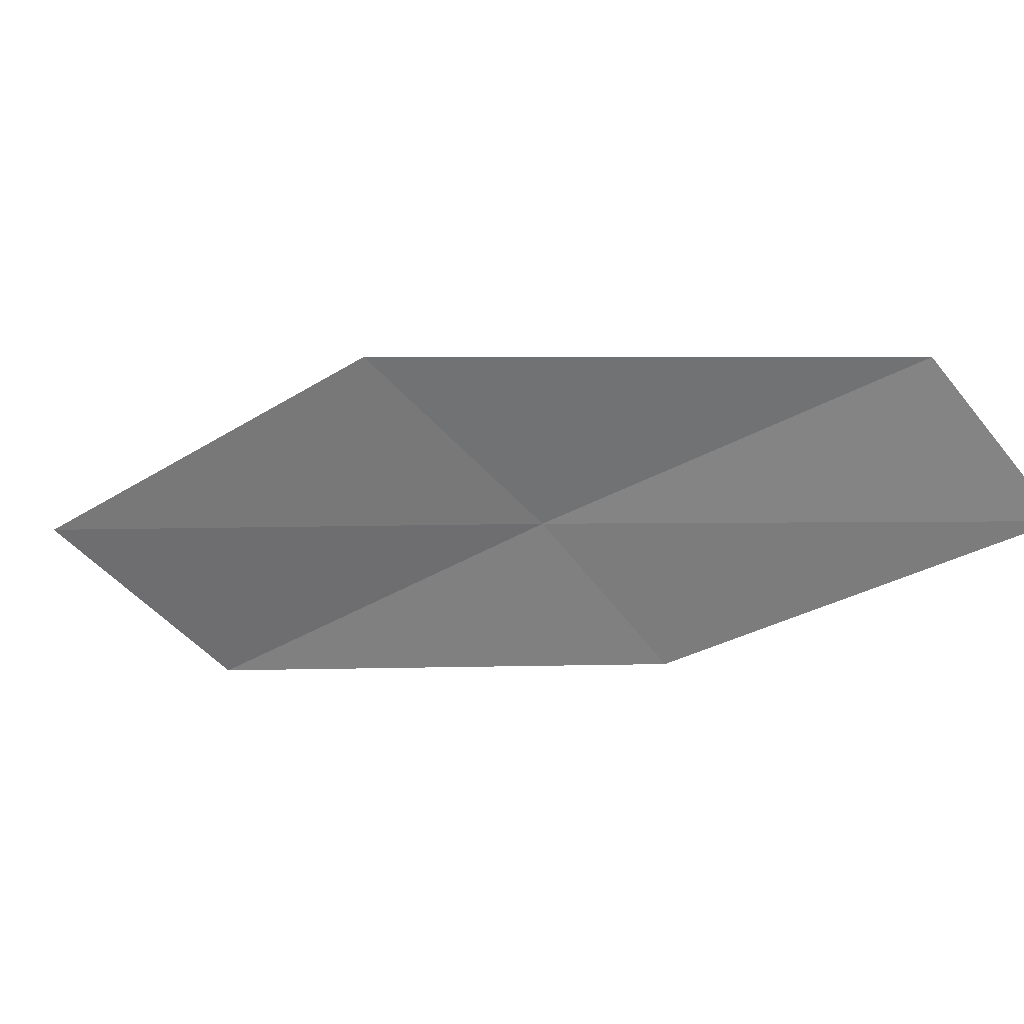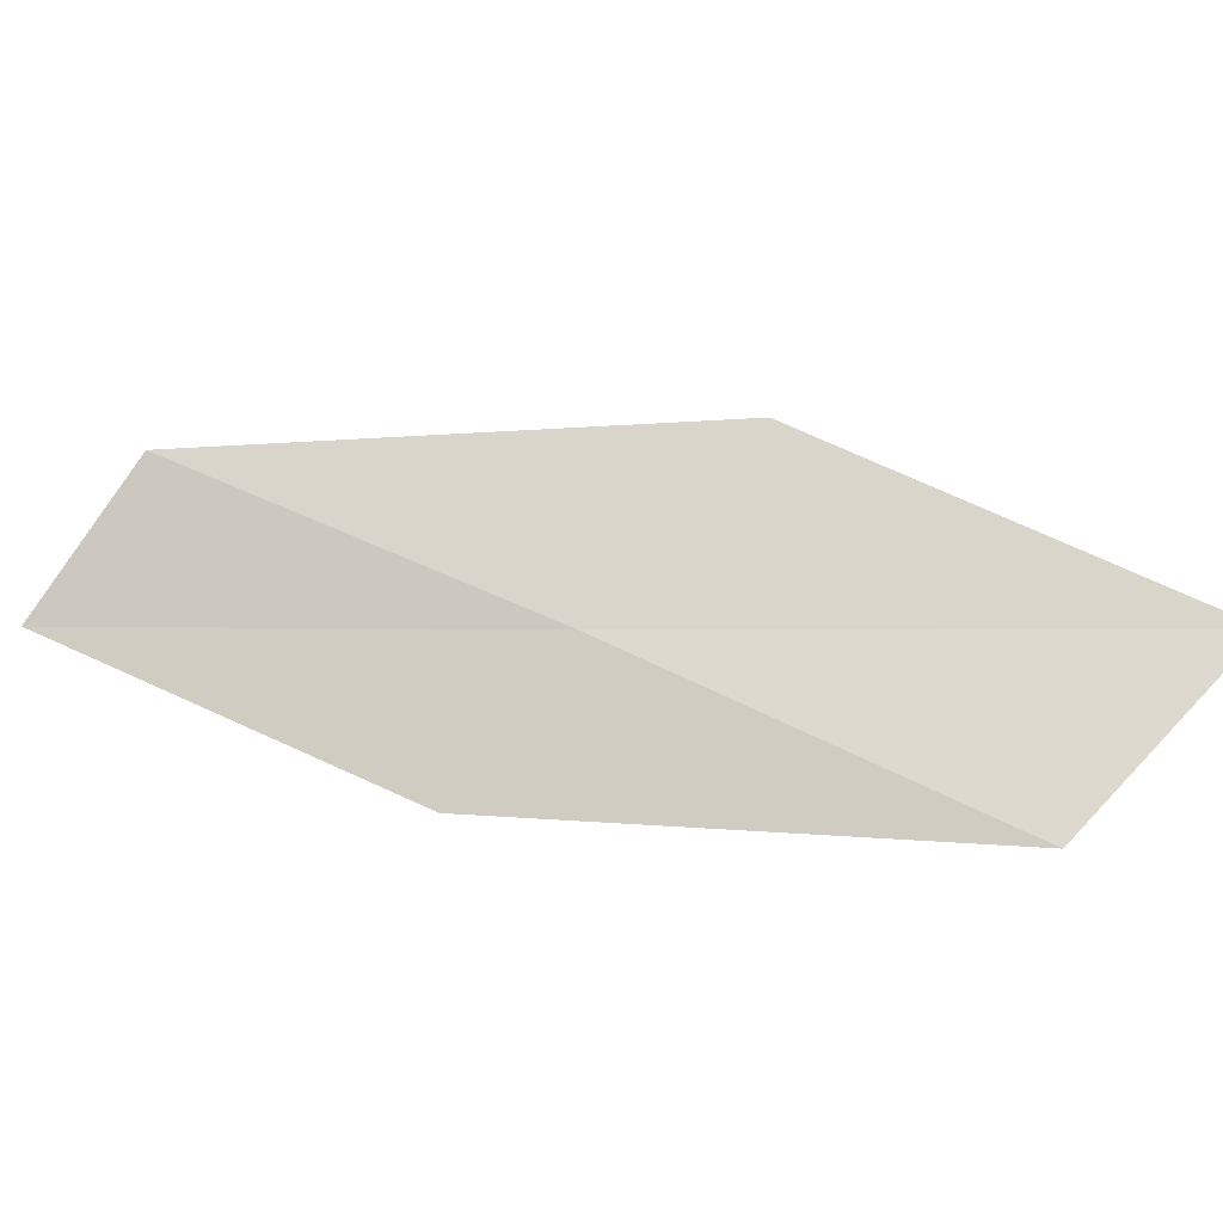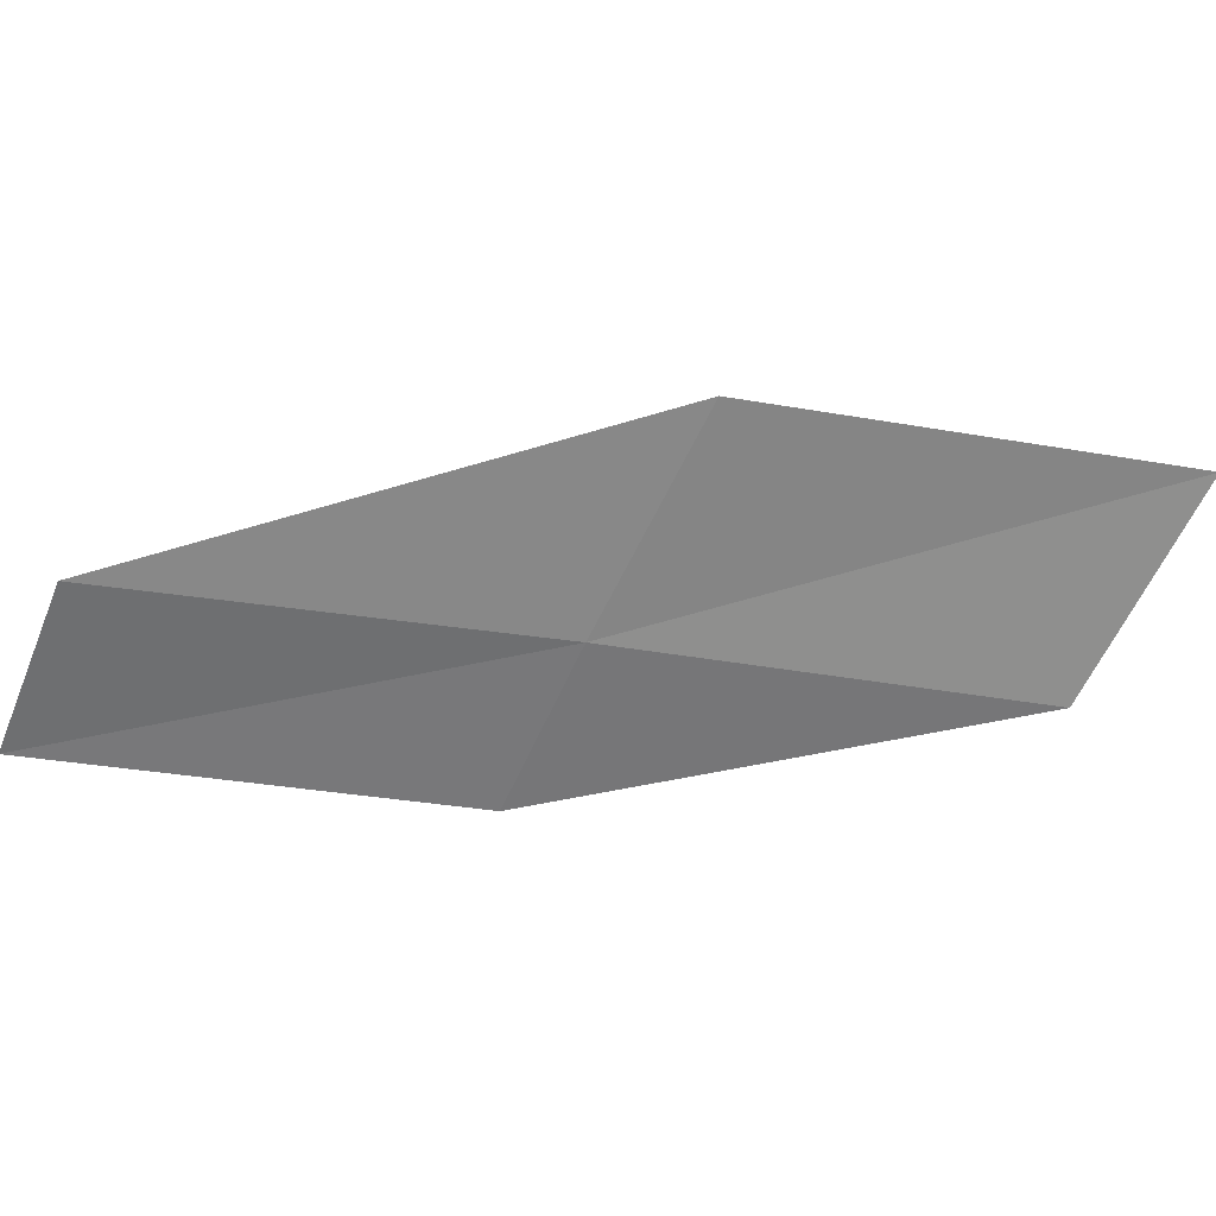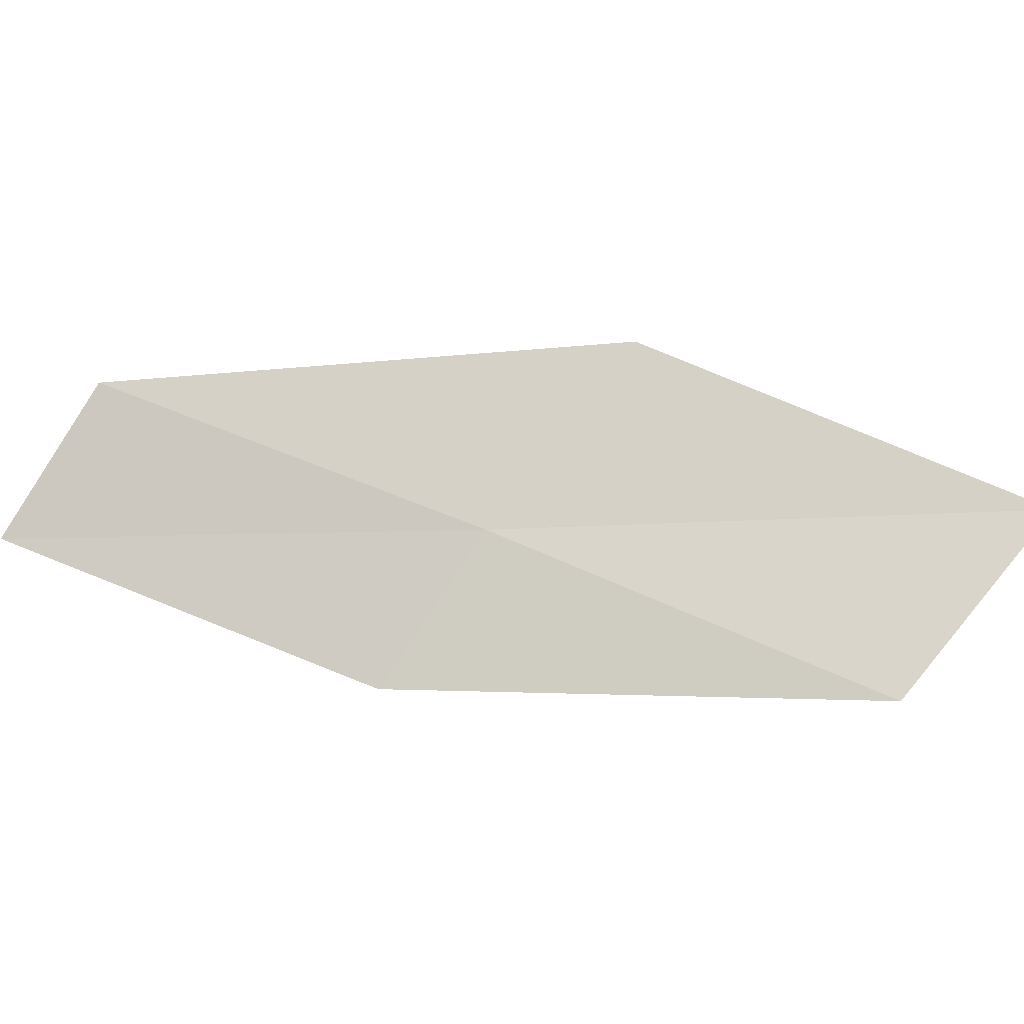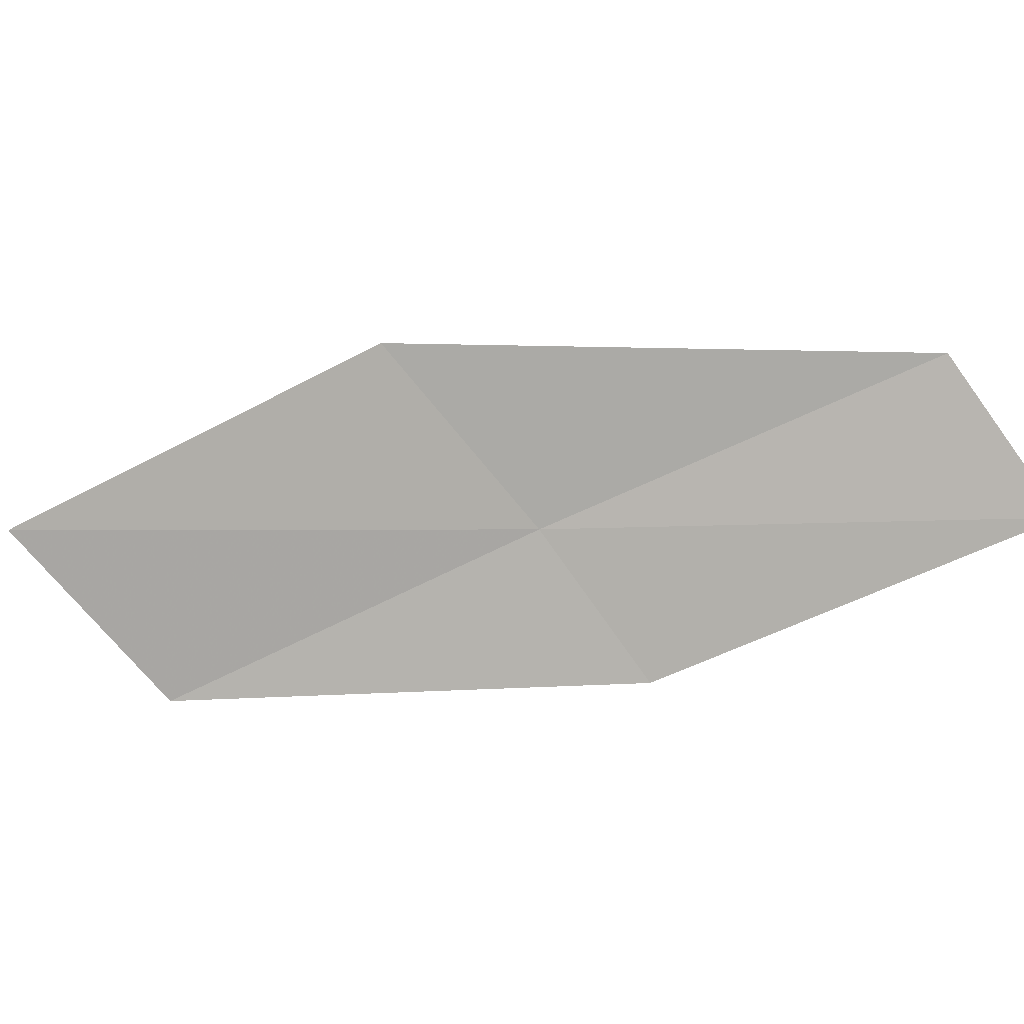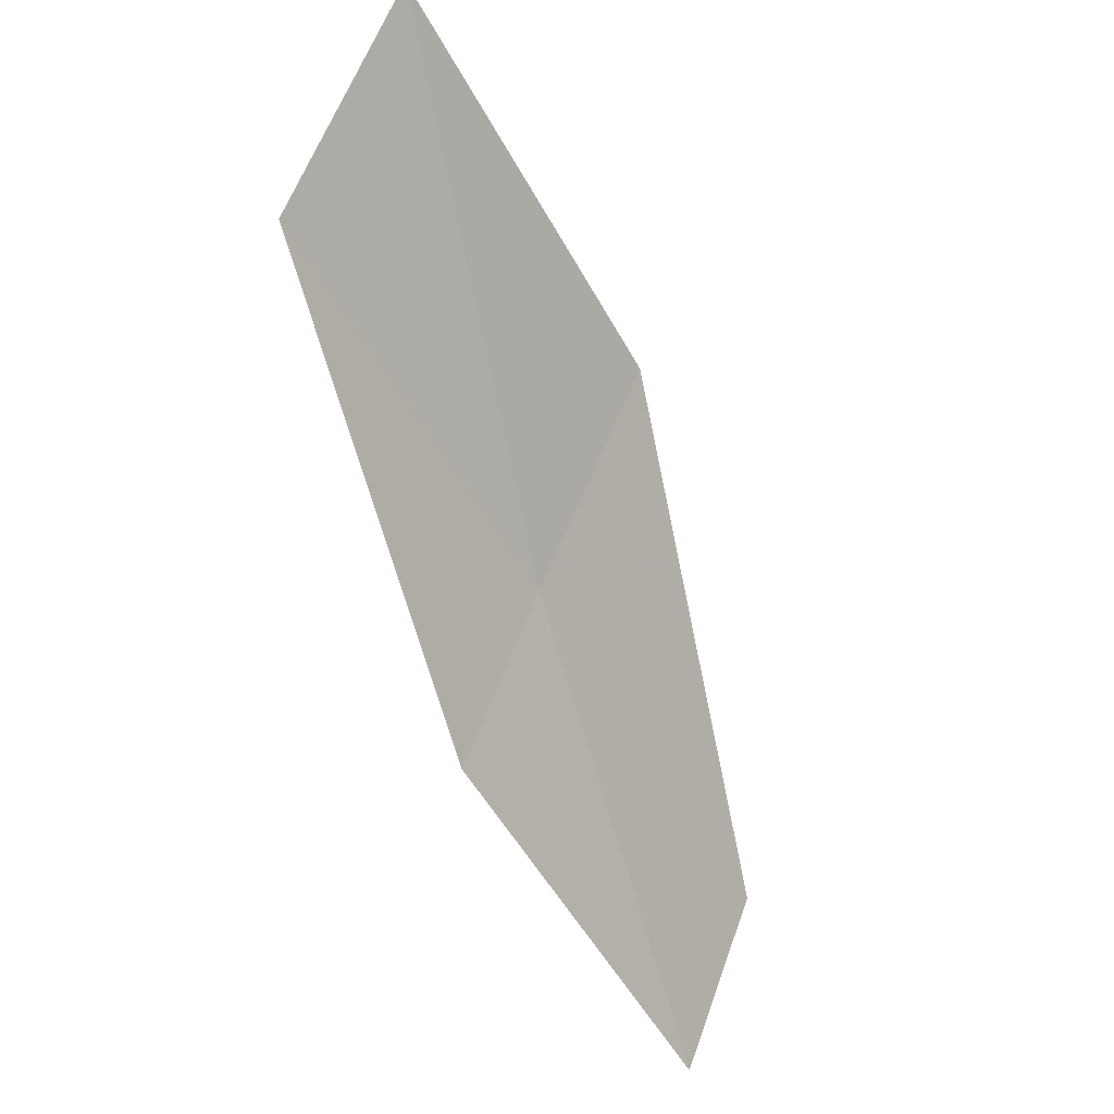
<metadata>
{"format":"obj","ext":"obj","renderer":"f3d","projection":"perspective","resolution":1024,"background":"white","views":[{"elev":-14.8,"azim":156.2,"up":"+Y"},{"elev":23.2,"azim":-33.1,"up":"+Y"},{"elev":71.4,"azim":-56.0,"up":"+Y"},{"elev":28.5,"azim":-38.8,"up":"+Y"},{"elev":-32.0,"azim":144.9,"up":"+Y"},{"elev":-69.3,"azim":60.3,"up":"+Y"}]}
</metadata>
<code>
v 10.17 22.63 18
v 12.43 22.83 20
v 11.34 22.07 20
v 9.424 21.91 18
v 11.22 23.45 18
v 8.265 22.37 16
v 8.969 23.14 16
f 1 3 2
f 1 4 3
f 1 2 5
f 1 6 4
f 1 7 6
f 1 5 7

</code>
